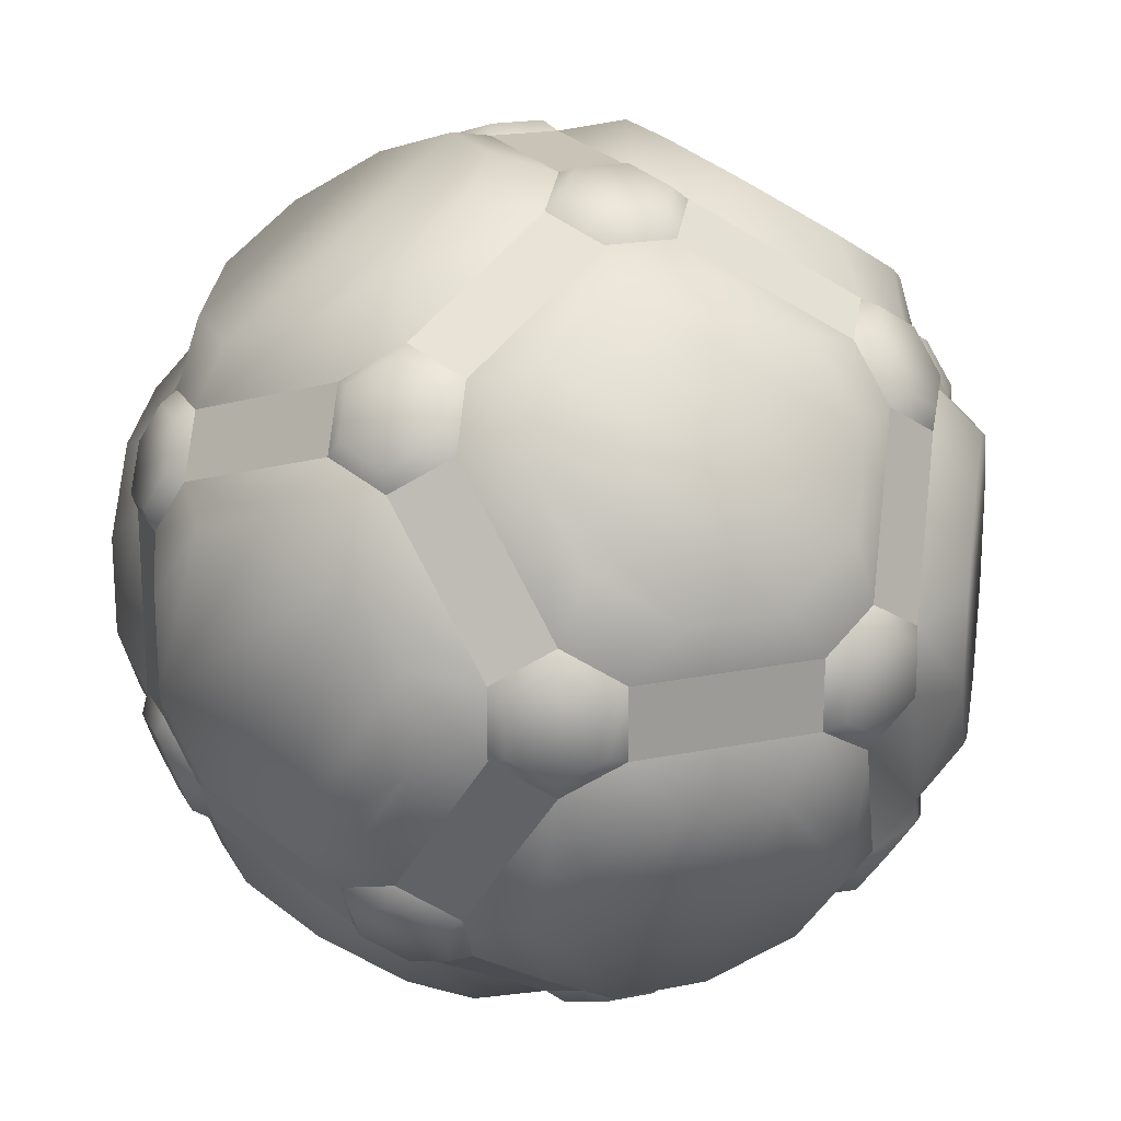
<metadata>
{"format":"obj","ext":"obj","renderer":"f3d","projection":"perspective","resolution":1024,"background":"white","views":[{"elev":19.5,"azim":37.1,"up":"+Z"}]}
</metadata>
<code>
o sci-fi_grenade_ice2_hazard_LOD1
v 0.03238 0.00664 -0.01602
v -0.004144 0.03396 0.005893
v 0.000135 0.03394 0.007283
v -0.006791 0.03398 0.002249
v -0.004144 0.03396 -0.005893
v 0.004418 0.03391 0.005891
v 0.000135 0.03547 -0.006959
v -0.006483 0.03551 -0.002149
v -0.006483 0.03551 0.002149
v 0.004227 0.03545 -0.00563
v 0.000135 0.03547 0.006959
v -0.003954 0.0355 0.005631
v 0.004227 0.03545 0.005629
v -0.003954 0.0355 -0.005631
v 0.006754 0.03543 -0.002152
v 0.006754 0.03543 0.002152
v 0.000135 0.03619 -0.005875
v -0.005452 0.03622 0.001814
v 0.000135 0.03619 0.005875
v 0.00359 0.03617 0.004752
v 0.005723 0.03615 -0.001816
v -0.005452 0.03622 -0.001815
v 0.00359 0.03617 -0.004752
v -0.003317 0.03621 0.004753
v -0.003317 0.03621 -0.004754
v 0.005723 0.03615 0.001816
v 0.000136 0.03604 -0
v 0.02904 0.003023 -0.02389
v 0.0317 0.00301 -0.02022
v 0.03675 -0.007211 -0.004534
v 0.03599 -0.01106 -0.002271
v 0.02572 -0.02751 -0.00227
v 0.02259 -0.02987 -0.004534
v 0.01119 -0.02981 -0.02022
v 0.01001 -0.02743 -0.02389
v 0.01324 -0.01095 -0.03358
v 0.01564 -0.007107 -0.03358
v -0.01119 0.02981 -0.02022
v -0.01001 0.02743 -0.02389
v -0.01325 0.01095 -0.03358
v -0.01564 0.007107 -0.03358
v -0.02904 -0.003023 -0.02389
v -0.0317 -0.00301 -0.02022
v -0.03675 0.007211 -0.004534
v -0.03599 0.01106 -0.002271
v -0.02572 0.02751 -0.00227
v -0.02259 0.02987 -0.004534
v 0.0317 0.00301 0.02022
v 0.02904 0.003023 0.02389
v 0.01324 -0.01095 0.03358
v 0.01001 -0.02743 0.02389
v 0.01119 -0.02981 0.02022
v 0.02259 -0.02987 0.004534
v 0.03599 -0.01106 0.00227
v 0.03675 -0.007211 0.004534
v -0.01001 0.02743 0.02389
v -0.01119 0.02981 0.02022
v -0.02259 0.02987 0.004534
v -0.02918 0.02319 0.007707
v -0.03599 0.01106 0.00227
v -0.03675 0.007211 0.004534
v -0.0317 -0.00301 0.02022
v -0.02904 -0.003023 0.02389
v -0.02211 0.008872 0.02968
v -0.01324 0.01095 0.03358
v 0.03246 0.006869 -0.01795
v 0.03055 0.01073 -0.01935
v 0.02238 0.02727 -0.01336
v 0.02616 0.02732 -0.004198
v 0.02121 0.02965 0.009697
v 0.02238 0.02727 0.01336
v 0.03055 0.01073 0.01935
v 0.03246 0.006869 0.01795
v 0.03751 -0.003351 0.002263
v 0.03751 -0.003351 -0.002264
v 0.003749 -0.03216 -0.01935
v 0.008055 -0.03218 -0.01795
v 0.01945 -0.03224 -0.002263
v 0.01945 -0.03224 0.002264
v 0.008055 -0.03218 0.01795
v 0.00375 -0.03216 0.01935
v -0.01469 -0.03207 0.01336
v -0.01736 -0.03206 0.009697
v -0.01736 -0.03206 -0.009697
v -0.01469 -0.03207 -0.01336
v -0.003749 0.03216 -0.01935
v -0.008055 0.03218 -0.01795
v -0.01274 0.03562 -0.004194
v -0.01945 0.03224 0.002264
v -0.008055 0.03218 0.01795
v -0.00375 0.03216 0.01935
v 0.01469 0.03207 0.01336
v 0.01309 0.03549 0.004198
v 0.01736 0.03206 -0.009697
v 0.01469 0.03207 -0.01336
v -0.03246 -0.006869 -0.01795
v -0.03055 -0.01073 -0.01935
v -0.02238 -0.02727 -0.01336
v -0.02121 -0.02965 -0.009697
v -0.02121 -0.02965 0.009697
v -0.02238 -0.02727 0.01336
v -0.03055 -0.01073 0.01935
v -0.03246 -0.006869 0.01795
v -0.03751 0.003351 0.002263
v -0.03751 0.003351 -0.002264
v 0.02788 0.01074 -0.02303
v 0.02713 0.006896 -0.02529
v 0.01373 -0.003234 -0.03499
v 0.009427 -0.003213 -0.03639
v -0.00702 0.007064 -0.03639
v -0.008927 0.01092 -0.03499
v -0.005695 0.02741 -0.02529
v -0.002568 0.02977 -0.02303
v 0.01588 0.02968 -0.01703
v 0.01972 0.02728 -0.01703
v 0.02713 0.006896 0.02529
v 0.02788 0.01074 0.02303
v 0.01588 0.02968 0.01703
v -0.002568 0.02977 0.02303
v -0.005695 0.02741 0.02529
v -0.008927 0.01092 0.03499
v 0.009427 -0.003213 0.03639
v 0.01373 -0.003234 0.03499
v 0.005695 -0.02741 -0.02529
v 0.002568 -0.02977 -0.02303
v -0.01588 -0.02968 -0.01703
v -0.01972 -0.02728 -0.01703
v -0.02788 -0.01074 -0.02303
v -0.02713 -0.006896 -0.02529
v -0.01373 0.003234 -0.03499
v -0.009427 0.003213 -0.03639
v 0.00702 -0.007064 -0.03639
v 0.008927 -0.01092 -0.03499
v 0.002568 -0.02977 0.02303
v 0.005695 -0.02741 0.02529
v 0.008927 -0.01092 0.03499
v -0.000524 -0.008761 0.03703
v -0.009427 0.003213 0.03639
v -0.01373 0.003234 0.03499
v -0.02713 -0.006896 0.02529
v -0.02788 -0.01074 0.02303
v -0.01972 -0.02728 0.01703
v -0.01588 -0.02968 0.01703
v -0.01928 -0.02295 -0.02346
v 0.01627 -0.02312 0.02548
v 0.01845 -0.02754 0.01869
v -0.02616 -0.02732 -0.004198
v 0.03363 -0.01606 0.007707
v 0.03503 -0.008936 0.0119
v -0.000173 -0.03555 -0.01358
v -0.03503 0.008936 0.0119
v -0.0376 -0.004164 0.004194
v 0.03541 0.008589 -0.01099
v 0.001609 -0.02305 -0.03024
v 0.000524 0.008761 -0.03703
v 0.02616 0.02732 0.004198
v 0.02834 0.0229 0.01098
v 0.01309 0.03549 -0.004198
v 0.008158 0.03551 -0.01098
v 0.01767 -0.01599 -0.02968
v 0.02211 -0.008872 -0.02968
v -0.008158 -0.03551 -0.01098
v 0.03363 -0.01606 -0.007707
v 0.000173 0.03555 -0.01358
v 0.000173 0.03555 0.01358
v -0.02834 -0.0229 0.01098
v 0.02791 -0.004487 -0.02548
v 0.02339 -0.02757 -0.0119
v 0.01767 -0.01599 0.02968
v 0.01564 -0.007107 0.03358
v 0.01562 0.004272 0.03444
v -0.02572 0.02751 0.002271
v -0.004185 -0.02743 0.02605
v 0.01736 0.03206 0.009697
v -0.000173 -0.03555 0.01358
v 0.03284 -0.004511 0.01869
v 0.0376 0.004164 0.004194
v 0.0376 0.004164 -0.004194
v -0.01274 0.03562 0.004194
v 0.007644 0.004312 -0.03703
v -0.01217 -0.02739 0.02346
v -0.007804 0.03559 -0.01099
v 0.007644 0.004312 0.03703
v 0.02142 0.008658 0.03024
v -0.01564 0.007107 0.03358
v -0.0376 -0.004164 -0.004194
v 0.02572 -0.02751 0.002271
v -0.02918 0.02319 -0.007707
v -0.02339 0.02757 -0.0119
v 0.004185 0.02743 0.02605
v -0.001609 0.02305 0.03024
v -0.01767 0.01599 0.02968
v -0.007644 -0.004312 0.03703
v -0.01945 0.03224 -0.002263
v 0.02121 0.02965 -0.009697
v -0.01627 0.02312 0.02548
v 0.01972 0.02728 0.01703
v -0.03541 -0.008589 -0.01099
v -0.03363 0.01606 0.007707
v 0.008158 0.03551 0.01098
v 0.007804 -0.03559 0.01099
v 0.00702 -0.007064 0.03639
v -0.03284 0.004511 -0.01869
v -0.02282 -0.01579 -0.02605
v 0.01217 0.02739 0.02346
v -0.00702 0.007064 0.03639
v -0.01928 -0.02295 0.02346
v -0.007804 0.03559 0.01099
v -0.02211 0.008872 -0.02968
v 0.02918 -0.02319 -0.007707
v 0.01217 0.02739 -0.02346
v 0.01274 -0.03562 0.004194
v -0.01562 -0.004272 0.03444
v -0.02616 -0.02732 0.004198
v -0.000524 -0.008761 -0.03703
v -0.01845 0.02754 -0.01869
v -0.003008 0.01591 -0.03444
v -0.01309 -0.03549 -0.004198
v -0.02791 0.004487 -0.02548
v -0.02142 -0.008658 -0.03024
v 0.003008 -0.01591 -0.03444
v 0.02282 0.01579 -0.02605
v 0.01928 0.02295 -0.02346
v -0.02306 -0.0255 -0.01292
v -0.01951 -0.02551 -0.01782
v 0.008224 -0.03201 -0.01602
v 0.01767 -0.03206 -0.00302
v 0.002479 -0.03198 -0.01789
v 0.000903 -0.02879 -0.02279
v -0.03555 0.006975 0.006048
v -0.03656 0.00183 0.00302
v 0.008419 -0.001691 -0.03571
v -0.005211 0.006826 -0.03571
v 0.000903 -0.02879 0.02279
v -0.01438 -0.02872 0.01782
v 0.01083 -0.02566 -0.02394
v 0.005076 -0.02564 -0.02581
v -0.02627 -0.01181 0.02279
v -0.0195 -0.02551 0.01782
v -0.008419 0.001691 -0.03571
v -0.00521 0.006826 0.03571
v 0.008419 -0.001691 0.03571
v 0.01281 0.03191 -0.01292
v 0.01438 0.02872 -0.01782
v -0.01767 0.03206 0.003021
v -0.008224 0.03201 0.01602
v -0.01351 0.01201 -0.03197
v -0.007754 0.01198 -0.03384
v 0.02782 0.001512 -0.02394
v 0.01671 -0.006882 -0.03197
v -0.01281 -0.03191 -0.01292
v -0.01438 -0.02872 -0.01782
v 0.03454 -0.01211 -0.003028
v 0.03454 -0.01211 0.003027
v -0.002479 0.03198 -0.01789
v -0.000903 0.02879 -0.02279
v -0.01083 0.02566 0.02394
v -0.01351 0.01201 0.03197
v 0.01351 -0.01201 0.03197
v 0.01083 -0.02566 0.02394
v -0.02306 -0.0255 0.01292
v 0.02527 0.006675 -0.02581
v 0.007754 -0.01198 0.03384
v 0.01671 -0.006883 0.03197
v 0.01416 -0.001719 0.03384
v 0.00521 -0.006826 0.03571
v -0.008419 0.001691 0.03571
v 0.02627 0.01181 0.02279
v 0.0195 0.02551 0.01782
v 0.02603 -0.02574 0.003028
v 0.02149 0.02868 0.008036
v 0.01636 0.03189 0.008036
v -0.01241 0.02885 0.01905
v 0.002479 -0.03198 0.01789
v 0.03137 0.001495 0.01905
v 0.03238 0.00664 0.01602
v -0.02983 -0.01179 -0.01789
v 0.02983 0.01179 -0.01789
v 0.02306 0.0255 -0.01292
v -0.02983 -0.01179 0.01789
v 0.005076 -0.02564 0.02581
v -0.02185 0.02889 0.006048
v 0.02983 0.01179 0.01789
v 0.02306 0.0255 0.01292
v -0.01083 0.02566 -0.02394
v 0.01636 0.03189 -0.008036
v -0.02782 -0.001512 0.02394
v -0.01671 0.006883 0.03197
v -0.01416 0.001719 0.03384
v -0.03555 0.006975 -0.006048
v -0.03656 0.00183 -0.003021
v -0.03137 -0.001495 -0.01905
v 0.02603 -0.02574 -0.003027
v -0.02603 0.02574 0.003028
v -0.03454 0.01211 0.003027
v 0.01351 -0.01201 -0.03197
v 0.01767 -0.03206 0.003021
v 0.008224 -0.03201 0.01602
v -0.007754 0.01198 0.03384
v -0.02627 -0.01181 -0.02279
v 0.005211 -0.006826 -0.03571
v -0.02527 -0.006675 0.02581
v -0.02185 0.02889 -0.006048
v -0.01767 0.03206 -0.00302
v -0.01671 0.006882 -0.03197
v -0.01416 0.001719 -0.03384
v -0.002479 0.03198 0.01789
v -0.000903 0.02879 0.02279
v -0.02603 0.02574 -0.003027
v 0.02627 0.01181 -0.02279
v -0.01241 0.02885 -0.01905
v -0.005076 0.02564 -0.02581
v 0.02149 0.02868 -0.008036
v -0.008224 0.03201 -0.01602
v -0.01636 -0.03189 -0.008036
v -0.02149 -0.02868 -0.008036
v -0.01636 -0.03189 0.008036
v -0.03238 -0.00664 -0.01602
v -0.005076 0.02564 0.02581
v 0.03555 -0.006975 -0.006048
v 0.03656 -0.00183 -0.003021
v -0.03454 0.01211 -0.003028
v 0.01241 -0.02885 0.01905
v -0.01281 -0.03191 0.01292
v 0.02782 0.001512 0.02394
v 0.01416 -0.001719 -0.03384
v 0.01438 0.02872 0.01782
v 0.02527 0.006675 0.02581
v 0.02185 -0.02889 0.006048
v -0.02782 -0.001512 -0.02394
v -0.02527 -0.006675 -0.02581
v 0.01281 0.03191 0.01292
v 0.02185 -0.02889 -0.006048
v 0.007754 -0.01198 -0.03384
v -0.03238 -0.00664 0.01602
v 0.01951 0.02551 -0.01782
v -0.02149 -0.02868 0.008036
v 0.03656 -0.00183 0.00302
v 0.03555 -0.006975 0.006048
v 0.01241 -0.02885 -0.01905
v -0.03137 -0.001495 0.01905
v 0.03137 0.001495 -0.01905
v -0.005893 0.03556 0.008355
v 0.006246 0.0355 -0.008353
v 0.000174 0.03553 0.01033
v 0.009996 0.03548 -0.003193
v 0.000174 0.03553 -0.01033
v -0.009646 0.03558 0.003189
v 0.009996 0.03548 0.003193
v -0.005893 0.03556 -0.008355
v -0.009646 0.03558 -0.00319
v 0.006246 0.0355 0.008353
v 0.004418 0.03391 -0.005891
v 0.007062 0.03389 -0.002252
v 0.000135 0.03394 -0.007283
v 0.007062 0.03389 0.002252
v -0.006791 0.03398 -0.002249
v 0.007804 -0.03559 -0.01099
v 0.01274 -0.03562 -0.004194
v -0.02834 -0.0229 -0.01098
v -0.03188 -0.01574 0.01358
v -0.03541 -0.008589 0.01099
v 0.03188 0.01574 -0.01358
v -0.02282 -0.01579 0.02605
v 0.000524 0.008761 0.03703
v -0.01767 0.01599 -0.02968
v -0.03284 0.004511 0.01869
v -0.02791 0.004487 0.02548
v 0.004185 0.02743 -0.02605
v 0.02282 0.01579 0.02605
v 0.01928 0.02295 0.02346
v -0.02339 0.02757 0.0119
v 0.001609 -0.02305 0.03024
v -0.01562 -0.004272 -0.03444
v -0.007644 -0.004312 -0.03703
v 0.02918 -0.02319 0.007707
v 0.03284 -0.004511 -0.01869
v -0.01217 -0.02739 -0.02346
v -0.03188 -0.01574 -0.01358
v 0.02834 0.0229 -0.01098
v -0.01845 0.02754 0.01869
v -0.001609 0.02305 -0.03024
v 0.03188 0.01574 0.01358
v -0.01627 0.02312 -0.02548
v 0.01562 0.004272 -0.03444
v -0.008158 -0.03551 0.01098
v -0.01309 -0.03549 0.004198
v -0.03503 0.008936 -0.0119
v 0.02211 -0.008872 0.02968
v 0.01627 -0.02312 -0.02548
v 0.02339 -0.02757 0.0119
v -0.003008 0.01591 0.03444
v 0.03541 0.008589 0.01099
v -0.02142 -0.008658 0.03024
v 0.02791 -0.004487 0.02548
v 0.02142 0.008658 -0.03024
v 0.003008 -0.01591 0.03444
v 0.01845 -0.02754 -0.01869
v -0.03363 0.01606 -0.007707
v 0.03503 -0.008936 -0.0119
v -0.004185 -0.02743 -0.02605
f 320 1 321
f 27 17 25
f 21 23 27
f 27 18 24
f 19 20 27
f 27 26 21
f 27 22 18
f 4 12 9
f 5 7 355
f 6 16 13
f 353 15 354
f 354 16 356
f 357 14 5
f 357 9 8
f 355 10 353
f 2 11 12
f 3 13 11
f 9 24 18
f 14 17 7
f 13 26 20
f 10 21 15
f 15 26 16
f 8 25 14
f 8 18 22
f 7 23 10
f 12 19 24
f 11 20 19
f 27 20 26
f 23 17 27
f 25 22 27
f 24 19 27
f 160 210 168
f 161 163 210
f 145 148 149
f 156 153 69
f 153 380 69
f 359 150 358
f 182 351 350
f 88 348 351
f 93 352 200
f 200 345 165
f 183 392 365
f 204 215 221
f 207 193 213
f 181 137 193
f 29 67 66
f 107 67 28
f 35 125 124
f 34 76 125
f 49 117 116
f 73 117 48
f 52 81 80
f 135 81 51
f 39 113 112
f 87 113 38
f 42 96 43
f 129 97 42
f 57 91 90
f 56 119 91
f 62 140 63
f 103 141 62
f 37 109 108
f 36 132 109
f 40 130 41
f 40 110 131
f 170 136 50
f 170 122 202
f 65 206 121
f 139 206 185
f 75 31 30
f 55 31 74
f 79 187 53
f 33 187 78
f 89 172 58
f 47 172 194
f 105 45 44
f 61 45 104
f 115 195 68
f 95 195 114
f 197 92 118
f 71 174 197
f 126 98 127
f 85 99 126
f 143 83 82
f 101 83 142
f 98 225 127
f 52 260 51
f 99 224 98
f 55 254 54
f 76 229 125
f 102 335 280
f 104 230 61
f 66 278 1
f 124 236 35
f 110 240 131
f 70 284 271
f 95 286 94
f 36 250 296
f 114 243 95
f 40 305 247
f 40 248 111
f 62 287 341
f 85 252 251
f 54 253 31
f 113 255 256
f 91 246 90
f 101 239 261
f 28 262 107
f 33 293 32
f 136 259 50
f 123 264 265
f 172 282 58
f 134 281 234
f 79 227 78
f 131 306 130
f 70 272 174
f 90 273 57
f 29 249 28
f 126 225 252
f 134 274 81
f 48 276 73
f 74 321 338
f 51 281 135
f 58 245 89
f 117 283 268
f 113 312 112
f 109 326 108
f 83 324 82
f 143 239 142
f 86 314 255
f 122 265 242
f 117 328 116
f 185 289 139
f 44 291 105
f 32 270 187
f 170 259 264
f 47 309 46
f 119 319 308
f 121 258 65
f 141 280 238
f 139 267 138
f 101 337 100
f 187 329 53
f 140 287 63
f 194 303 47
f 130 305 41
f 91 308 307
f 46 294 172
f 106 278 67
f 195 279 68
f 104 291 231
f 57 257 56
f 94 313 195
f 38 314 87
f 71 269 284
f 99 315 316
f 38 285 311
f 97 318 96
f 73 283 72
f 30 321 75
f 60 322 45
f 174 332 92
f 52 298 323
f 82 235 143
f 122 266 202
f 43 330 42
f 185 258 288
f 60 230 295
f 49 328 325
f 34 236 340
f 56 319 120
f 128 331 300
f 31 320 30
f 133 301 132
f 81 298 80
f 42 331 129
f 92 327 118
f 78 333 33
f 77 228 76
f 133 296 334
f 125 237 124
f 37 326 250
f 84 251 315
f 100 317 83
f 111 233 110
f 115 279 336
f 206 299 121
f 128 277 97
f 79 329 297
f 141 302 140
f 39 312 285
f 194 245 304
f 96 292 43
f 138 241 206
f 106 262 310
f 48 325 275
f 62 335 103
f 202 263 136
f 115 244 114
f 132 232 109
f 197 327 269
f 44 322 290
f 34 226 77
f 66 342 29
f 55 338 339
f 359 226 227
f 146 260 323
f 360 316 147
f 149 254 339
f 361 335 362
f 180 233 155
f 153 278 363
f 173 235 234
f 364 239 207
f 156 284 157
f 159 286 243
f 365 242 183
f 161 296 250
f 179 246 208
f 209 247 305
f 368 341 287
f 167 250 249
f 208 307 165
f 196 258 257
f 145 259 260
f 210 333 168
f 369 244 211
f 137 267 193
f 370 269 371
f 372 294 59
f 373 234 281
f 212 227 297
f 374 240 375
f 376 254 148
f 377 249 342
f 144 252 225
f 379 224 360
f 363 279 380
f 361 261 280
f 178 338 321
f 372 273 282
f 382 256 369
f 157 283 383
f 366 285 247
f 385 232 180
f 93 286 158
f 386 317 387
f 181 239 235
f 64 287 288
f 164 314 182
f 183 265 171
f 184 268 370
f 203 290 388
f 169 264 259
f 59 295 199
f 188 303 189
f 160 236 296
f 190 319 191
f 201 297 298
f 204 225 300
f 193 289 213
f 163 293 210
f 214 261 166
f 164 243 255
f 375 301 215
f 391 270 376
f 216 303 311
f 217 312 382
f 380 313 69
f 186 231 291
f 381 257 273
f 387 315 218
f 186 318 198
f 384 311 285
f 198 277 379
f 88 314 304
f 191 299 392
f 383 276 393
f 200 272 93
f 213 302 394
f 389 325 264
f 203 330 292
f 396 326 385
f 192 288 258
f 150 251 228
f 190 327 308
f 199 230 151
f 373 263 397
f 390 340 236
f 220 300 331
f 399 309 188
f 400 253 163
f 221 301 334
f 201 274 175
f 146 329 391
f 221 237 154
f 152 335 231
f 150 226 358
f 154 229 401
f 69 271 156
f 222 336 310
f 147 337 214
f 218 251 162
f 155 248 217
f 392 241 365
f 178 1 153
f 177 276 338
f 394 238 364
f 219 305 330
f 179 304 245
f 176 339 275
f 222 262 396
f 395 275 325
f 398 333 340
f 367 230 341
f 165 332 200
f 397 266 137
f 223 244 336
f 205 269 327
f 220 306 374
f 388 322 399
f 171 328 184
f 377 320 400
f 175 324 386
f 401 252 378
f 245 273 246
f 239 280 261
f 254 293 253
f 243 256 255
f 268 284 269
f 303 314 311
f 287 289 288
f 259 281 260
f 258 319 257
f 295 309 322
f 236 334 296
f 250 262 249
f 271 286 272
f 315 337 316
f 279 310 336
f 224 300 225
f 297 323 298
f 248 285 312
f 290 318 291
f 242 267 266
f 230 335 341
f 308 332 307
f 233 301 240
f 305 331 330
f 265 325 328
f 234 324 274
f 226 333 227
f 276 339 338
f 229 251 252
f 343 3 2
f 347 353 344
f 351 4 357
f 348 2 4
f 158 349 93
f 208 348 179
f 164 350 347
f 158 344 346
f 165 343 208
f 159 347 344
f 345 6 3
f 351 5 350
f 346 356 349
f 344 354 346
f 352 356 6
f 350 355 347
f 156 177 178
f 217 369 211
f 192 59 199
f 183 190 191
f 59 381 372
f 150 201 162
f 214 152 186
f 376 146 391
f 216 366 209
f 198 360 147
f 219 188 189
f 166 362 152
f 207 394 364
f 169 149 176
f 203 399 188
f 180 223 222
f 64 199 151
f 371 184 370
f 151 368 64
f 137 373 397
f 160 398 390
f 144 221 154
f 189 209 219
f 163 377 400
f 201 218 162
f 169 395 389
f 375 220 374
f 147 186 198
f 386 218 175
f 378 154 401
f 177 383 393
f 222 385 180
f 190 184 205
f 155 211 223
f 320 342 1
f 4 2 12
f 5 14 7
f 6 356 16
f 353 10 15
f 354 15 16
f 357 8 14
f 357 4 9
f 355 7 10
f 2 3 11
f 3 6 13
f 9 12 24
f 14 25 17
f 13 16 26
f 10 23 21
f 15 21 26
f 8 22 25
f 8 9 18
f 7 17 23
f 12 11 19
f 11 13 20
f 160 161 210
f 161 167 163
f 145 146 148
f 156 178 153
f 153 363 380
f 359 212 150
f 182 88 351
f 88 179 348
f 93 349 352
f 200 352 345
f 183 191 392
f 204 220 215
f 207 181 193
f 181 173 137
f 29 28 67
f 107 106 67
f 35 34 125
f 34 77 76
f 49 48 117
f 73 72 117
f 52 51 81
f 135 134 81
f 39 38 113
f 87 86 113
f 42 97 96
f 129 128 97
f 57 56 91
f 56 120 119
f 62 141 140
f 103 102 141
f 37 36 109
f 36 133 132
f 40 131 130
f 40 111 110
f 170 202 136
f 170 123 122
f 65 185 206
f 139 138 206
f 75 74 31
f 55 54 31
f 79 78 187
f 33 32 187
f 89 194 172
f 47 46 172
f 105 104 45
f 61 60 45
f 115 114 195
f 95 94 195
f 197 174 92
f 71 70 174
f 126 99 98
f 85 84 99
f 143 142 83
f 101 100 83
f 98 224 225
f 52 323 260
f 99 316 224
f 55 339 254
f 76 228 229
f 102 103 335
f 104 231 230
f 66 67 278
f 124 237 236
f 110 233 240
f 70 71 284
f 95 243 286
f 36 37 250
f 114 244 243
f 40 41 305
f 40 247 248
f 62 63 287
f 85 126 252
f 54 254 253
f 113 86 255
f 91 307 246
f 101 142 239
f 28 249 262
f 33 333 293
f 136 263 259
f 123 170 264
f 172 294 282
f 134 135 281
f 79 297 227
f 131 240 306
f 70 271 272
f 90 246 273
f 29 342 249
f 126 127 225
f 134 234 274
f 48 275 276
f 74 75 321
f 51 260 281
f 58 282 245
f 117 72 283
f 113 256 312
f 109 232 326
f 83 317 324
f 143 235 239
f 86 87 314
f 122 123 265
f 117 268 328
f 185 288 289
f 44 290 291
f 32 293 270
f 170 50 259
f 47 303 309
f 119 120 319
f 121 299 258
f 141 102 280
f 139 289 267
f 101 261 337
f 187 270 329
f 140 302 287
f 194 304 303
f 130 306 305
f 91 119 308
f 46 309 294
f 106 310 278
f 195 313 279
f 104 105 291
f 57 273 257
f 94 286 313
f 38 311 314
f 71 197 269
f 99 84 315
f 38 39 285
f 97 277 318
f 73 276 283
f 30 320 321
f 60 295 322
f 174 272 332
f 52 80 298
f 82 324 235
f 122 242 266
f 43 292 330
f 185 65 258
f 60 61 230
f 49 116 328
f 34 35 236
f 56 257 319
f 128 129 331
f 31 253 320
f 133 334 301
f 81 274 298
f 42 330 331
f 92 332 327
f 78 227 333
f 77 226 228
f 133 36 296
f 125 229 237
f 37 108 326
f 84 85 251
f 100 337 317
f 111 248 233
f 115 68 279
f 206 241 299
f 128 300 277
f 79 53 329
f 141 238 302
f 39 112 312
f 194 89 245
f 96 318 292
f 138 267 241
f 106 107 262
f 48 49 325
f 62 341 335
f 202 266 263
f 115 336 244
f 132 301 232
f 197 118 327
f 44 45 322
f 34 340 226
f 66 1 342
f 55 74 338
f 359 358 226
f 146 145 260
f 360 224 316
f 149 148 254
f 361 280 335
f 180 232 233
f 153 1 278
f 173 181 235
f 364 238 239
f 156 271 284
f 159 158 286
f 365 241 242
f 161 160 296
f 179 245 246
f 209 366 247
f 368 367 341
f 167 161 250
f 208 246 307
f 196 192 258
f 145 169 259
f 210 293 333
f 369 256 244
f 137 266 267
f 370 268 269
f 372 282 294
f 373 173 234
f 212 359 227
f 374 306 240
f 376 270 254
f 377 167 249
f 144 378 252
f 379 277 224
f 363 278 279
f 361 166 261
f 178 177 338
f 372 381 273
f 382 312 256
f 157 284 283
f 366 384 285
f 385 326 232
f 93 272 286
f 386 324 317
f 181 207 239
f 64 368 287
f 164 255 314
f 183 242 265
f 184 328 268
f 203 292 290
f 169 389 264
f 59 294 295
f 188 309 303
f 160 390 236
f 190 308 319
f 201 212 297
f 204 144 225
f 193 267 289
f 163 253 293
f 214 337 261
f 164 159 243
f 375 240 301
f 391 329 270
f 216 189 303
f 217 248 312
f 380 279 313
f 186 152 231
f 381 196 257
f 387 317 315
f 186 291 318
f 384 216 311
f 198 318 277
f 88 182 314
f 191 319 299
f 383 283 276
f 200 332 272
f 213 289 302
f 389 395 325
f 203 219 330
f 396 262 326
f 192 64 288
f 150 162 251
f 190 205 327
f 199 295 230
f 373 281 263
f 390 398 340
f 220 204 300
f 399 322 309
f 400 320 253
f 221 215 301
f 201 298 274
f 146 323 329
f 221 334 237
f 152 362 335
f 150 228 226
f 154 237 229
f 69 313 271
f 222 223 336
f 147 316 337
f 218 315 251
f 155 233 248
f 392 299 241
f 178 321 1
f 177 393 276
f 394 302 238
f 219 209 305
f 179 88 304
f 176 149 339
f 222 310 262
f 395 176 275
f 398 168 333
f 367 151 230
f 165 307 332
f 397 263 266
f 223 211 244
f 205 371 269
f 220 331 306
f 388 290 322
f 171 265 328
f 377 342 320
f 175 274 324
f 401 229 252
f 245 282 273
f 239 238 280
f 254 270 293
f 243 244 256
f 268 283 284
f 303 304 314
f 287 302 289
f 259 263 281
f 258 299 319
f 295 294 309
f 236 237 334
f 250 326 262
f 271 313 286
f 315 317 337
f 279 278 310
f 224 277 300
f 297 329 323
f 248 247 285
f 290 292 318
f 242 241 267
f 230 231 335
f 308 327 332
f 233 232 301
f 305 306 331
f 265 264 325
f 234 235 324
f 226 340 333
f 276 275 339
f 229 228 251
f 343 345 3
f 347 355 353
f 351 348 4
f 348 343 2
f 158 346 349
f 208 343 348
f 164 182 350
f 158 159 344
f 165 345 343
f 159 164 347
f 345 352 6
f 351 357 5
f 346 354 356
f 344 353 354
f 352 349 356
f 350 5 355
f 156 157 177
f 217 382 369
f 192 196 59
f 183 171 190
f 59 196 381
f 150 212 201
f 214 166 152
f 376 148 146
f 216 384 366
f 198 379 360
f 219 203 188
f 166 361 362
f 207 213 394
f 169 145 149
f 203 388 399
f 180 155 223
f 64 192 199
f 371 205 184
f 151 367 368
f 137 173 373
f 160 168 398
f 144 204 221
f 189 216 209
f 163 167 377
f 201 175 218
f 169 176 395
f 375 215 220
f 147 214 186
f 386 387 218
f 378 144 154
f 177 157 383
f 222 396 385
f 190 171 184
f 155 217 211

</code>
